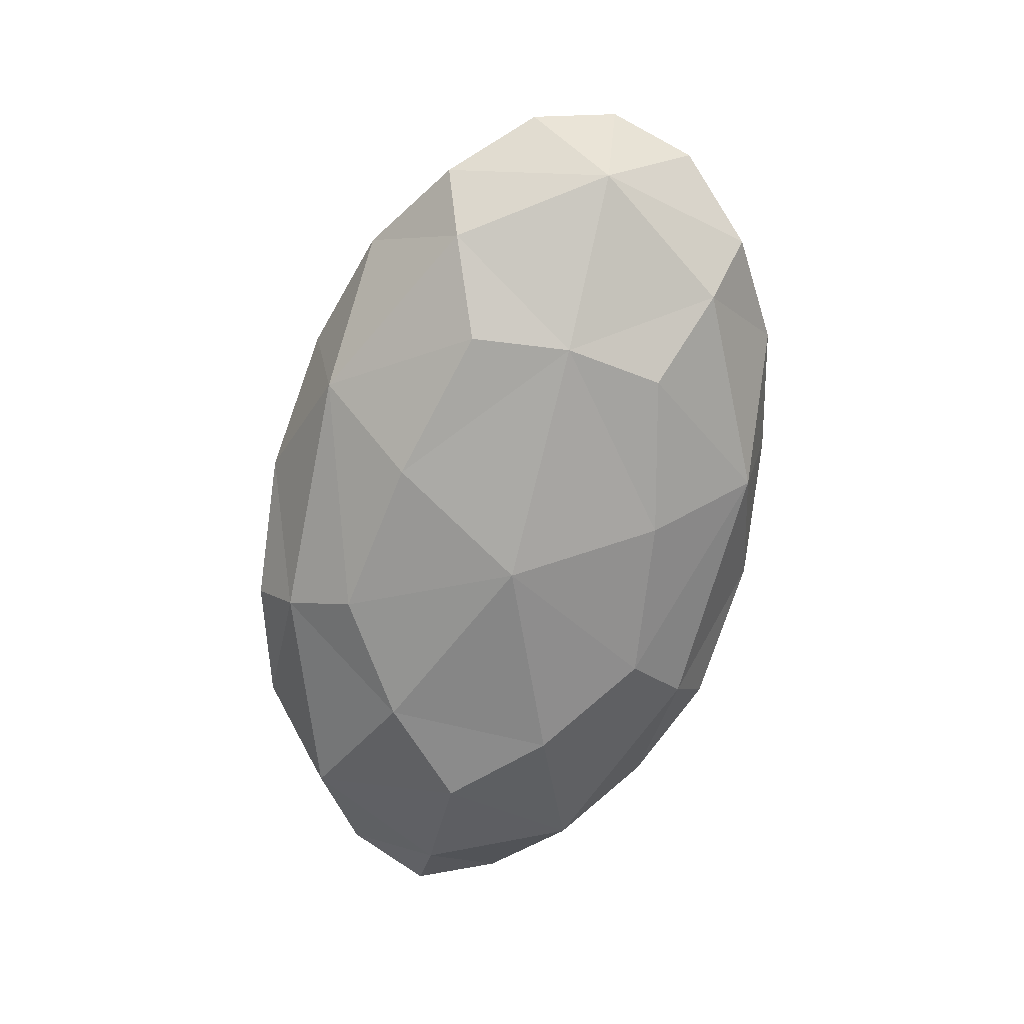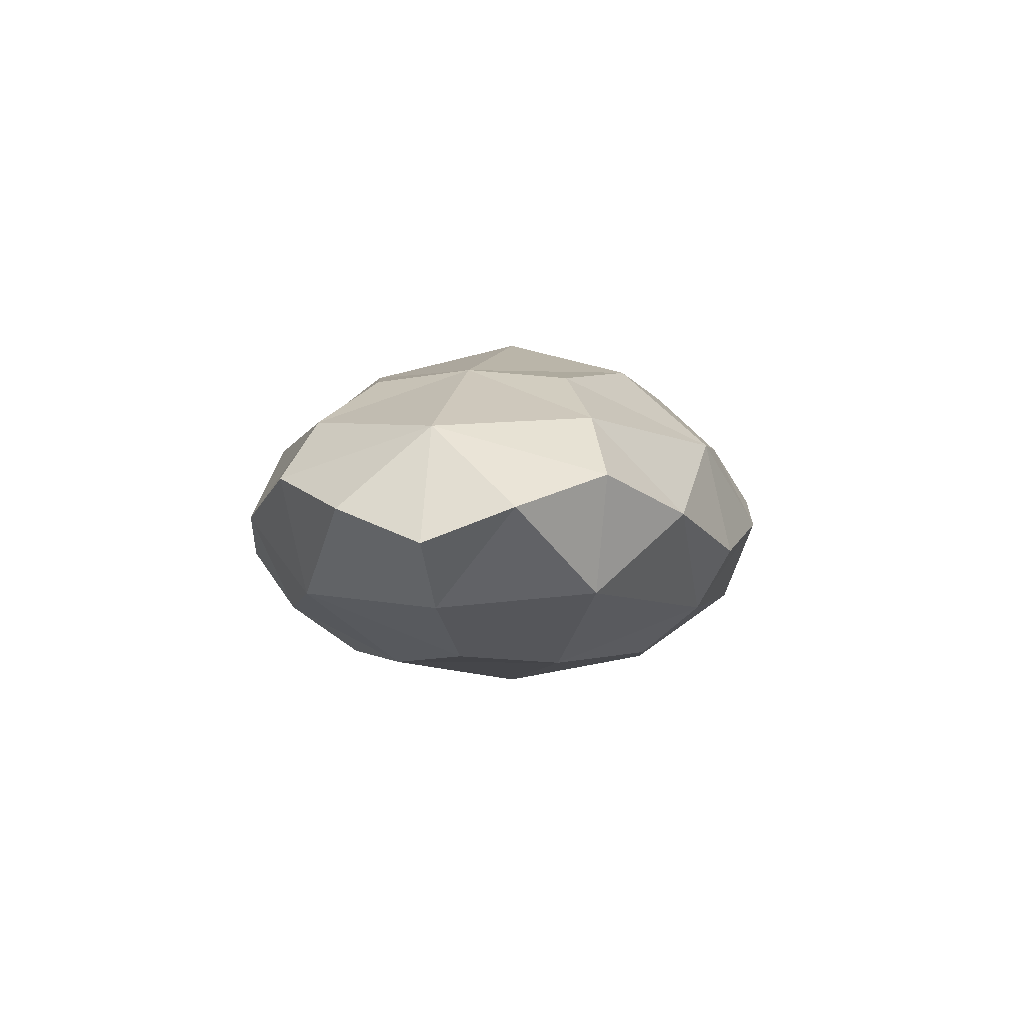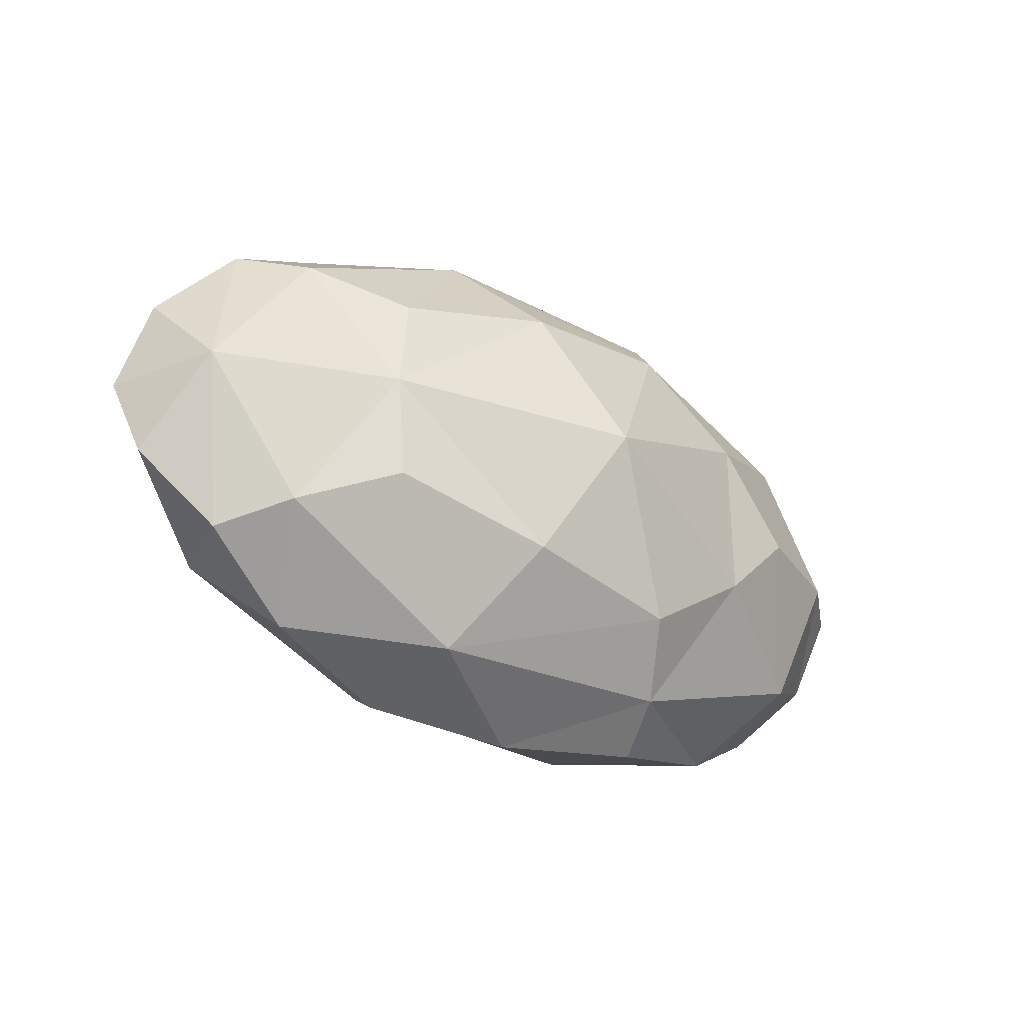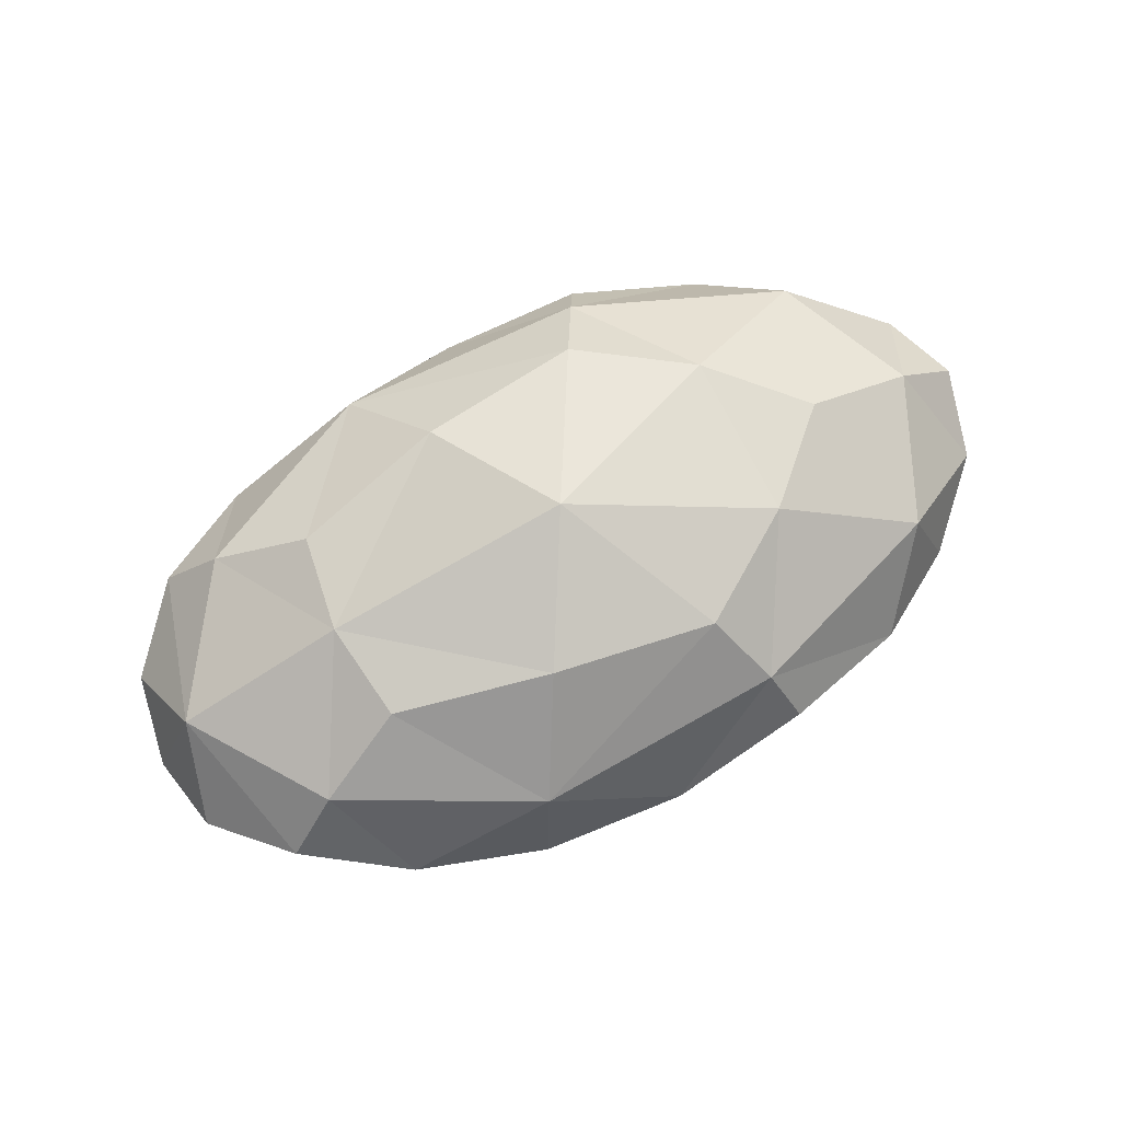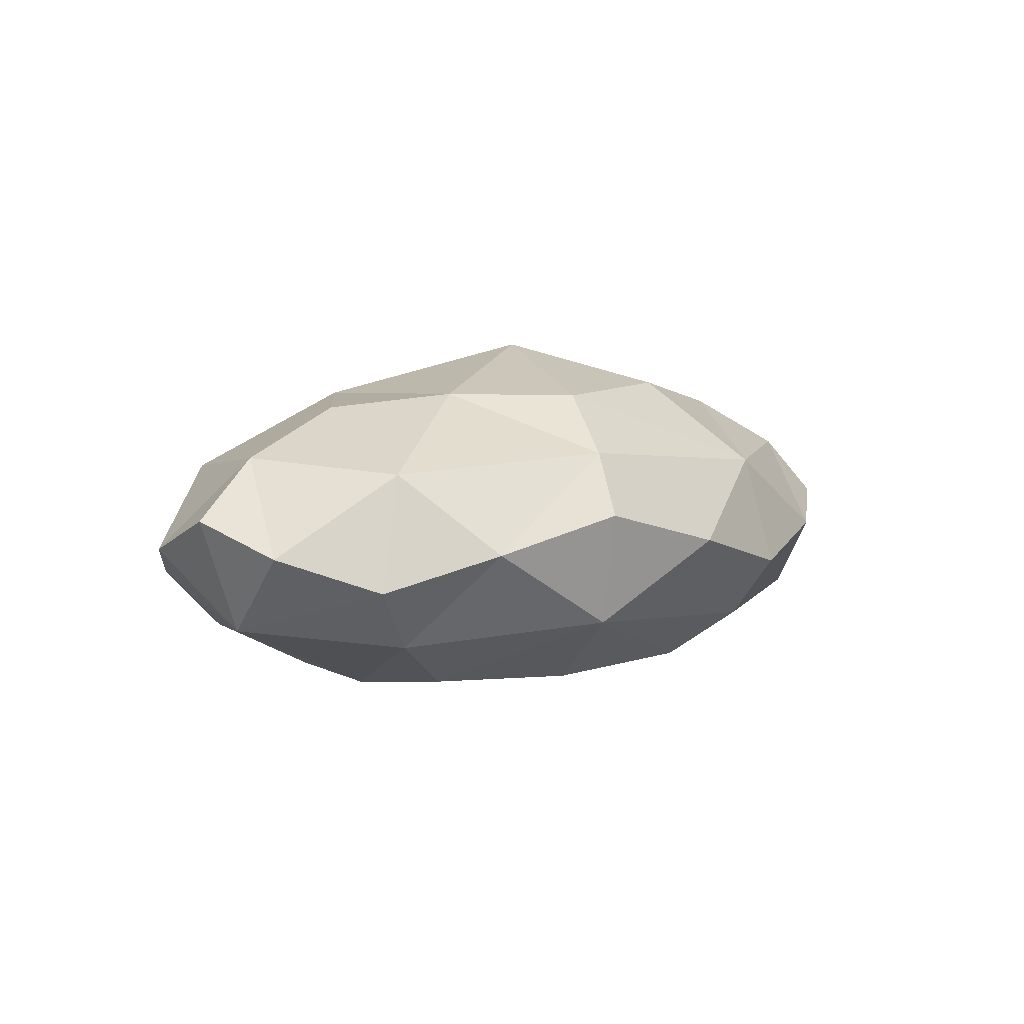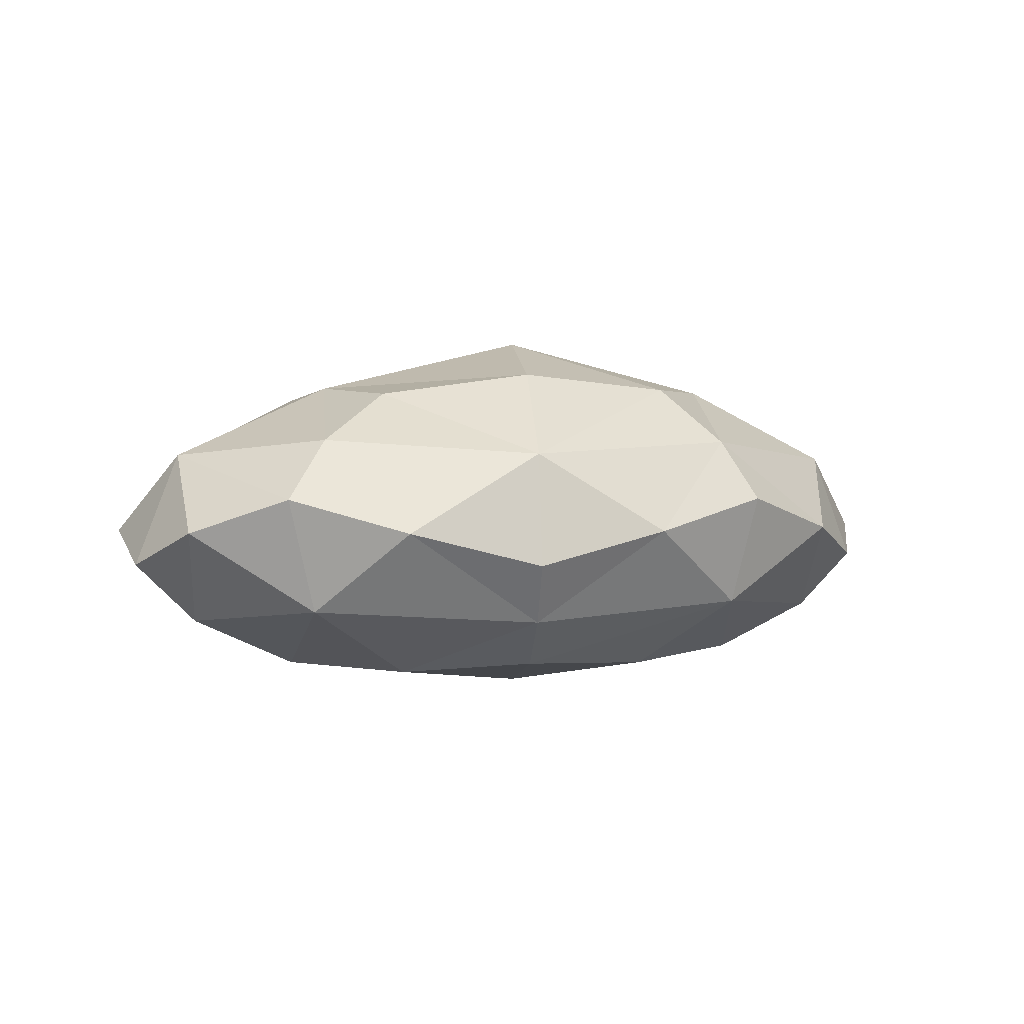
<metadata>
{"format":"obj","ext":"obj","renderer":"f3d","projection":"perspective","resolution":1024,"background":"white","views":[{"elev":-69.5,"azim":-103.8,"up":"+Y"},{"elev":-2.7,"azim":100.4,"up":"+Y"},{"elev":-30.7,"azim":142.0,"up":"+Z"},{"elev":73.5,"azim":153.5,"up":"+Y"},{"elev":4.2,"azim":-49.4,"up":"+Y"},{"elev":0.8,"azim":145.2,"up":"+Y"}]}
</metadata>
<code>
o Bread_Icosphere.002
v 0 -0.1911 -0
v 0.3647 -0.08653 0.1558
v -0.1393 -0.08653 0.252
v -0.4507 -0.08653 -0
v -0.1393 -0.08653 -0.252
v 0.3647 -0.08653 -0.1558
v 0.1393 0.08384 0.252
v -0.3647 0.08272 0.1558
v -0.3647 0.08272 -0.1558
v 0.1393 0.08384 -0.252
v 0.4507 0.08272 0
v -0 0.2234 0
v -0.08217 -0.1635 0.1487
v 0.2151 -0.1635 0.09189
v 0.133 -0.1017 0.2406
v 0.4303 -0.1017 -0
v 0.2151 -0.1635 -0.09189
v -0.2659 -0.1635 0
v -0.3481 -0.1017 0.1487
v -0.08217 -0.1635 -0.1487
v -0.3481 -0.1017 -0.1487
v 0.133 -0.1017 -0.2406
v 0.481 -0.001903 0.09189
v 0.481 -0.001903 -0.09189
v 0 -0.001903 0.2974
v 0.2973 -0.001903 0.2406
v -0.481 -0.001903 0.09189
v -0.2973 -0.001903 0.2406
v -0.2973 -0.001903 -0.2406
v -0.481 -0.001903 -0.09189
v 0.2973 -0.001903 -0.2406
v 0 -0.001903 -0.2974
v 0.3481 0.09794 0.1487
v -0.133 0.1003 0.2406
v -0.4303 0.09794 0
v -0.133 0.1003 -0.2406
v 0.3481 0.09794 -0.1487
v 0.08217 0.1767 0.1487
v 0.2659 0.1614 0
v -0.2151 0.1652 0.09189
v -0.2151 0.1652 -0.09189
v 0.08217 0.1767 -0.1487
v 0.09569 -0.1541 0.1731
v 0.3096 -0.1541 -0
v -0.2505 -0.1541 0.107
v -0.2505 -0.1541 -0.107
v 0.09569 -0.1541 -0.1731
v 0.501 -0.03783 -0
v 0.1548 -0.03783 0.2801
v -0.4053 -0.03783 0.1731
v -0.4053 -0.03783 -0.1731
v 0.1548 -0.03783 -0.2801
v 0.4053 0.03403 0.1731
v -0.1548 0.03403 0.2801
v -0.501 0.03403 -0
v -0.1548 0.03403 -0.2801
v 0.4053 0.03403 -0.1731
v 0.2505 0.1518 0.107
v -0.09569 0.1629 0.1731
v -0.3096 0.1503 0
v -0.09569 0.1629 -0.1731
v 0.2505 0.1518 -0.107
f 1 43 13
f 15 14 2
f 3 43 15
f 2 44 16
f 17 14 1
f 6 44 17
f 13 18 1
f 3 45 13
f 18 19 4
f 18 20 1
f 21 18 4
f 5 46 21
f 1 47 17
f 5 47 20
f 17 22 6
f 16 23 2
f 24 16 6
f 11 48 24
f 15 25 3
f 26 15 2
f 7 49 26
f 4 50 27
f 28 19 3
f 8 50 28
f 21 29 5
f 4 51 21
f 9 51 30
f 22 31 6
f 32 22 5
f 10 52 32
f 2 53 26
f 11 53 23
f 26 33 7
f 3 54 28
f 34 25 7
f 28 34 8
f 4 55 30
f 35 27 8
f 30 35 9
f 5 56 32
f 36 29 9
f 32 36 10
f 6 57 24
f 37 31 10
f 11 57 37
f 7 58 38
f 39 33 11
f 38 39 12
f 34 40 8
f 7 59 34
f 12 59 38
f 9 60 41
f 8 60 35
f 41 40 12
f 10 61 42
f 41 36 9
f 12 61 41
f 37 39 11
f 10 62 37
f 39 42 12
f 1 14 43
f 15 43 14
f 3 13 43
f 2 14 44
f 17 44 14
f 6 16 44
f 13 45 18
f 3 19 45
f 18 45 19
f 18 46 20
f 21 46 18
f 5 20 46
f 1 20 47
f 5 22 47
f 17 47 22
f 16 48 23
f 24 48 16
f 11 23 48
f 15 49 25
f 26 49 15
f 7 25 49
f 4 19 50
f 28 50 19
f 8 27 50
f 21 51 29
f 4 30 51
f 9 29 51
f 22 52 31
f 32 52 22
f 10 31 52
f 2 23 53
f 11 33 53
f 26 53 33
f 3 25 54
f 34 54 25
f 28 54 34
f 4 27 55
f 35 55 27
f 30 55 35
f 5 29 56
f 36 56 29
f 32 56 36
f 6 31 57
f 37 57 31
f 11 24 57
f 7 33 58
f 39 58 33
f 38 58 39
f 34 59 40
f 7 38 59
f 12 40 59
f 9 35 60
f 8 40 60
f 41 60 40
f 10 36 61
f 41 61 36
f 12 42 61
f 37 62 39
f 10 42 62
f 39 62 42

</code>
